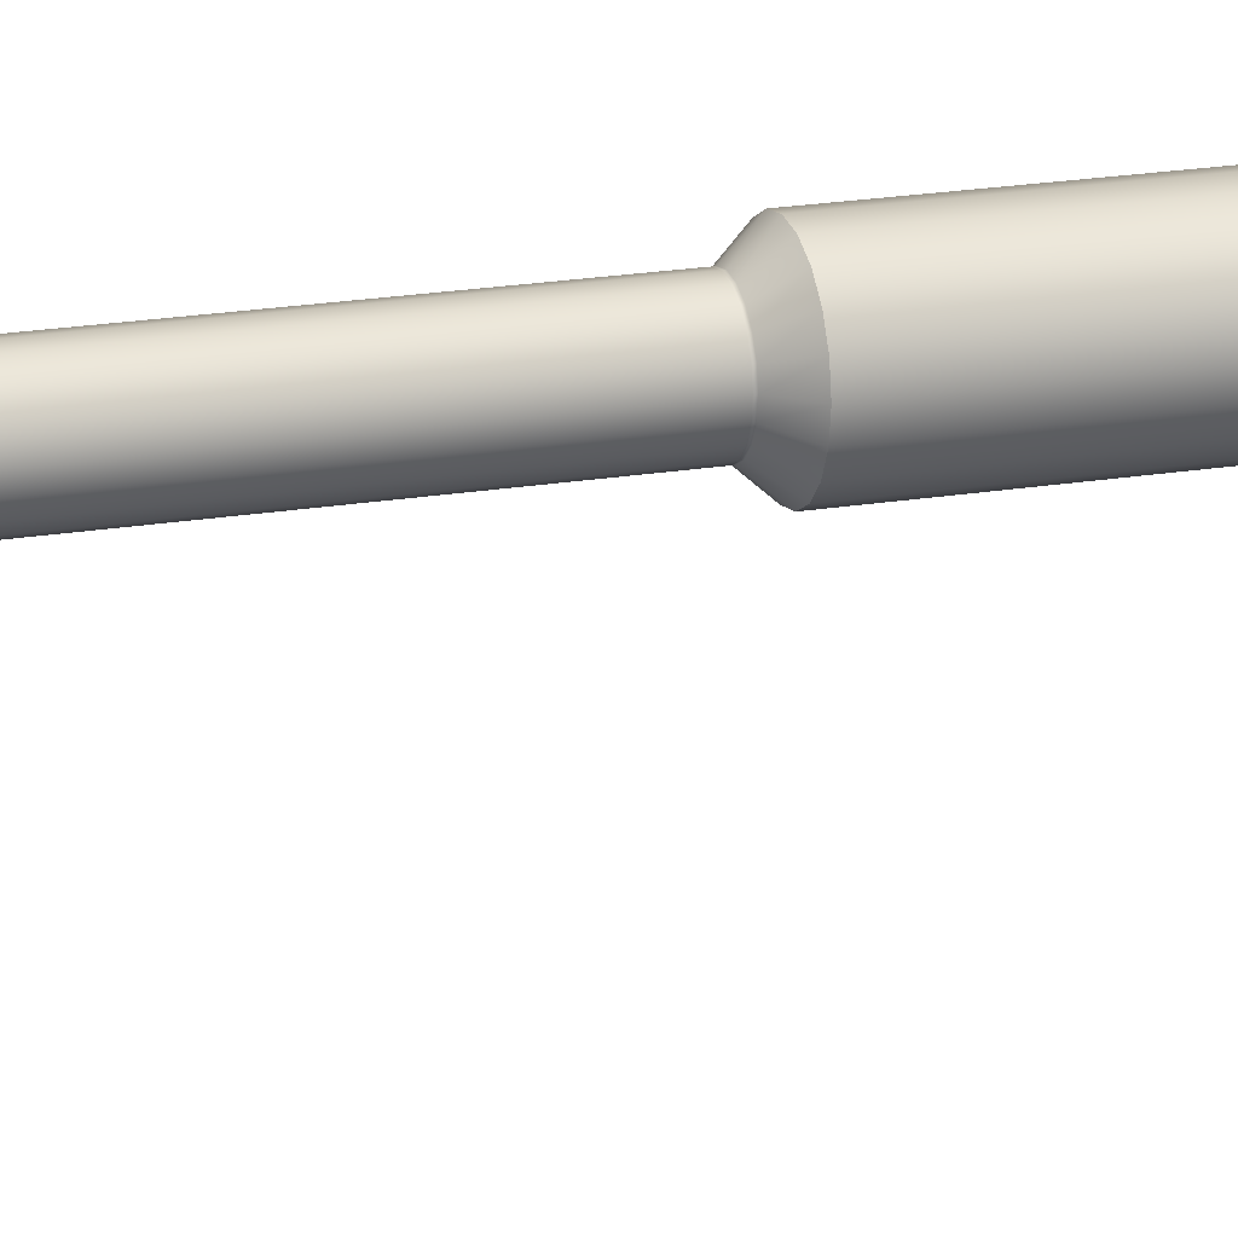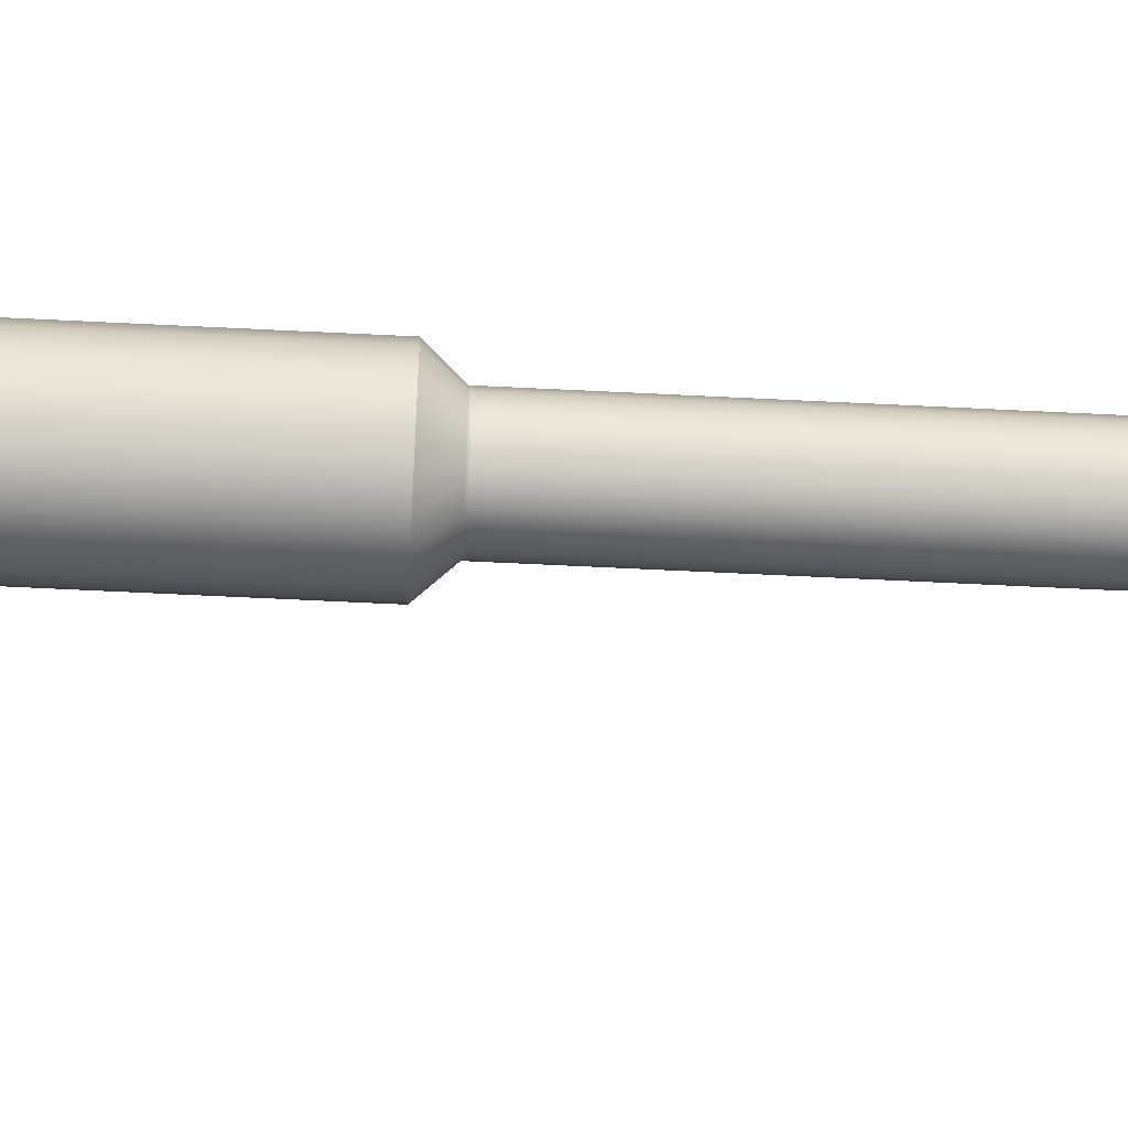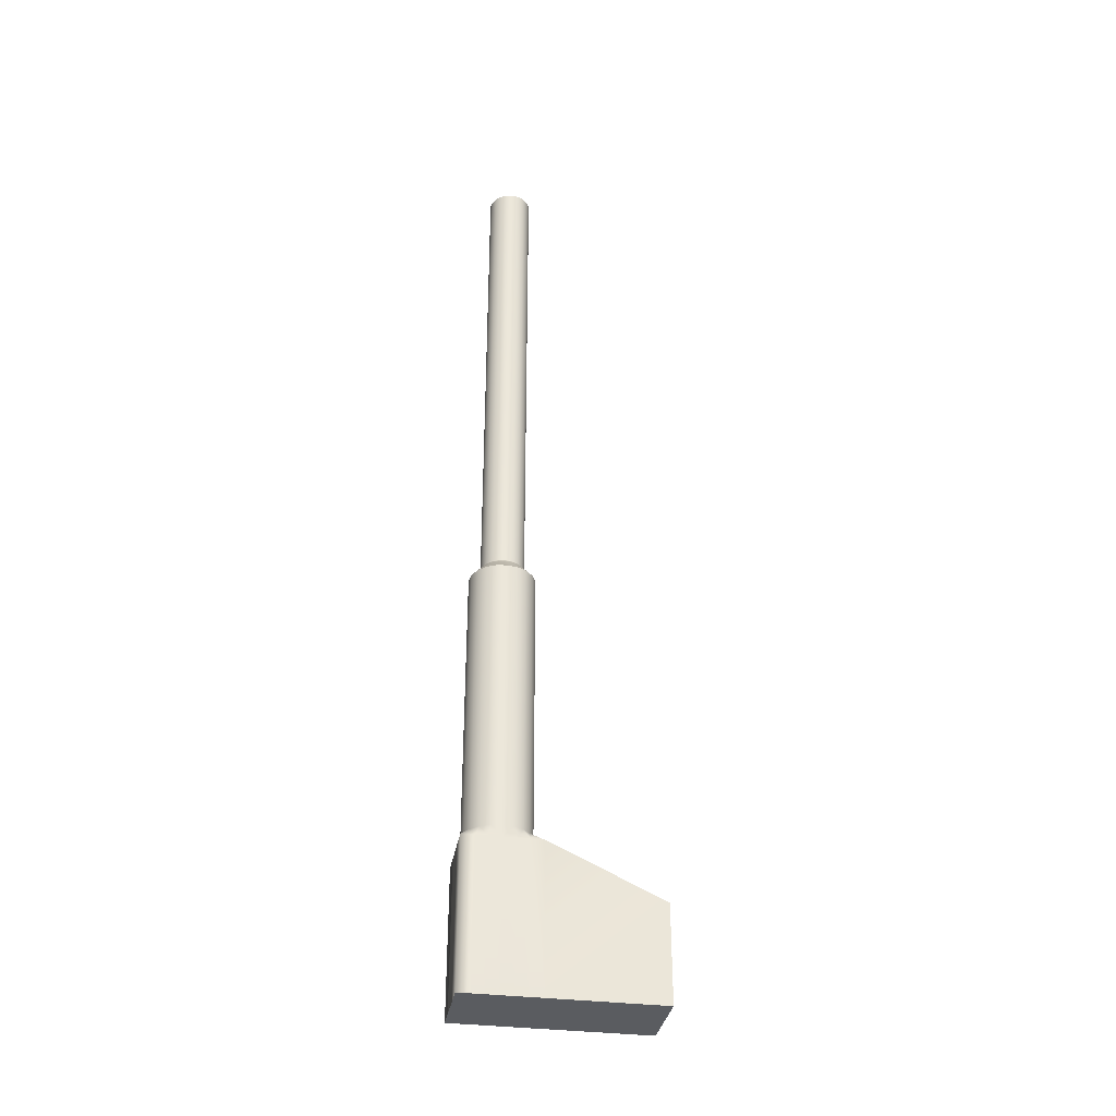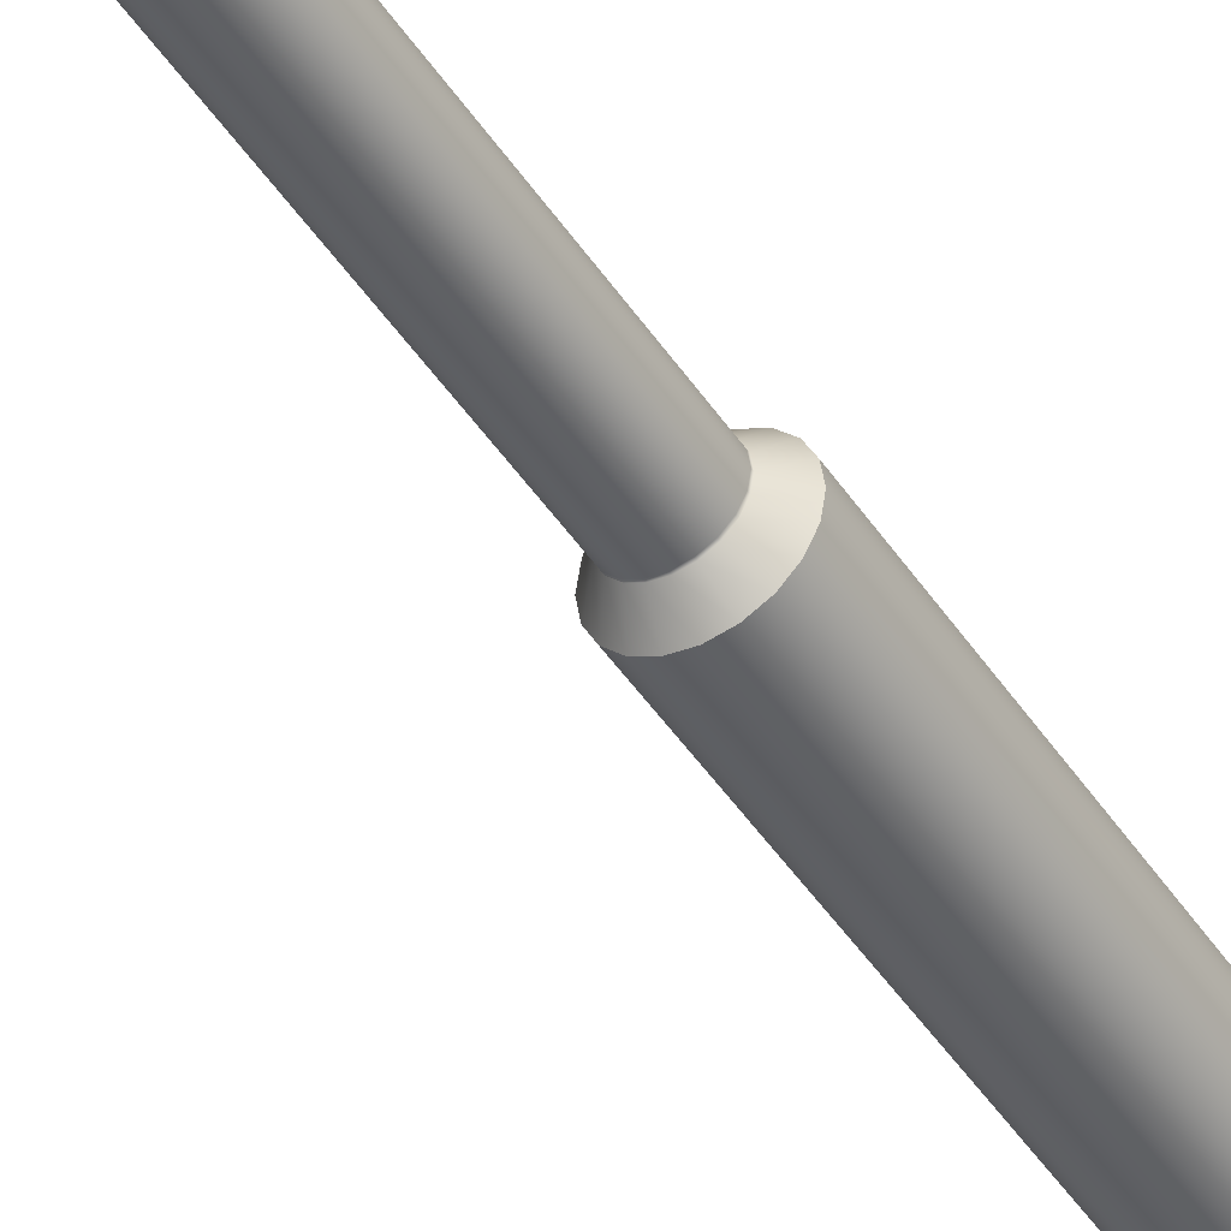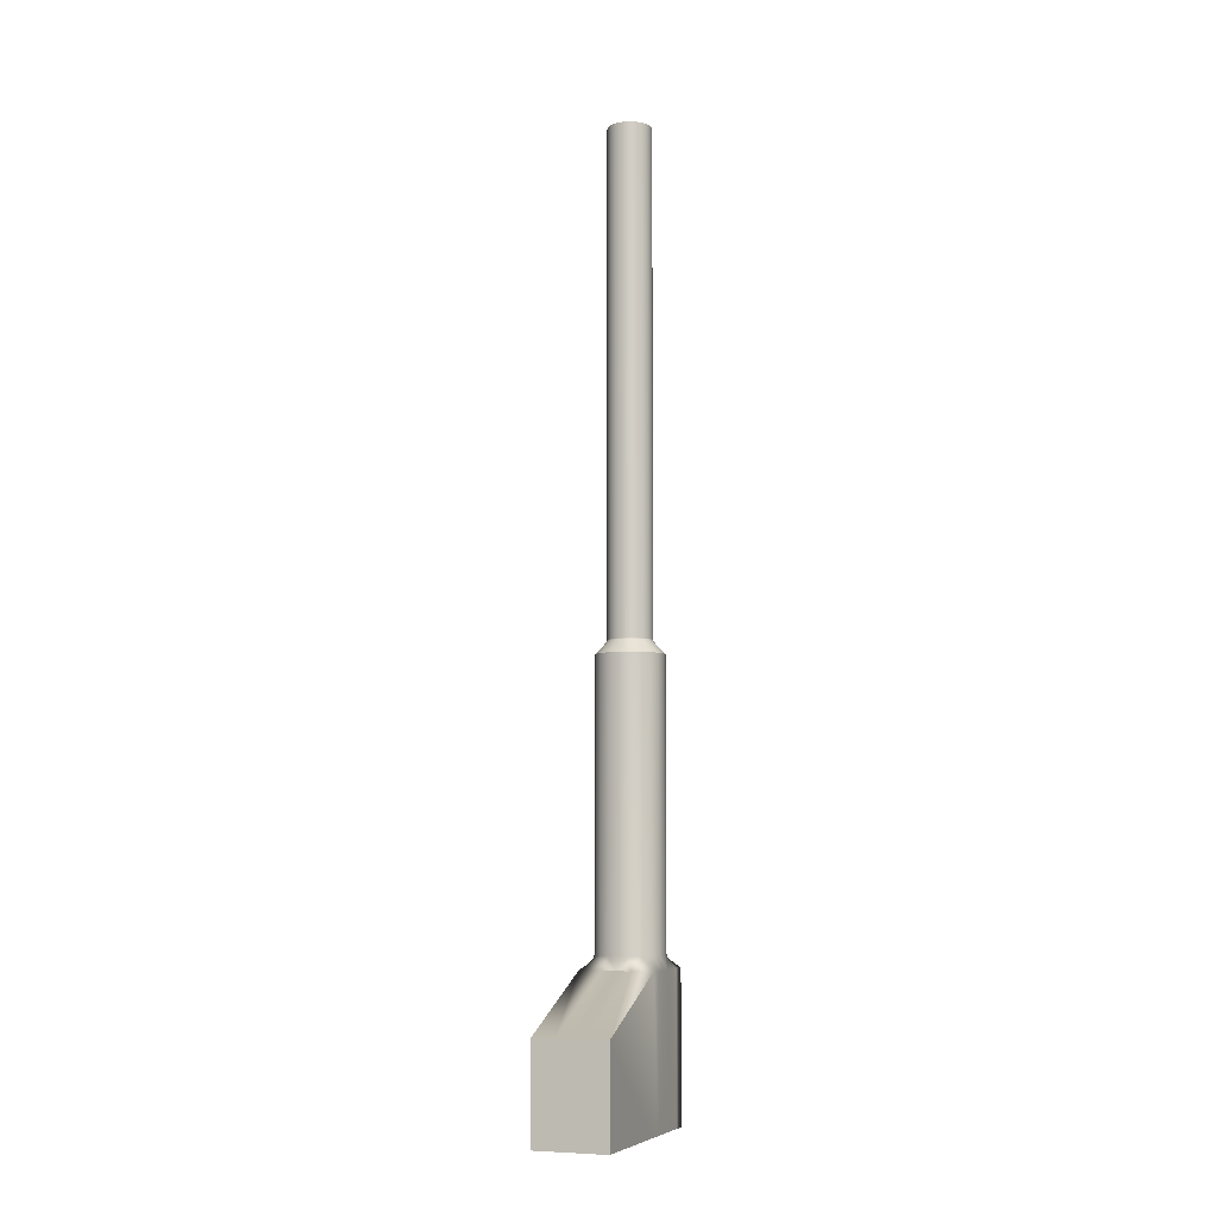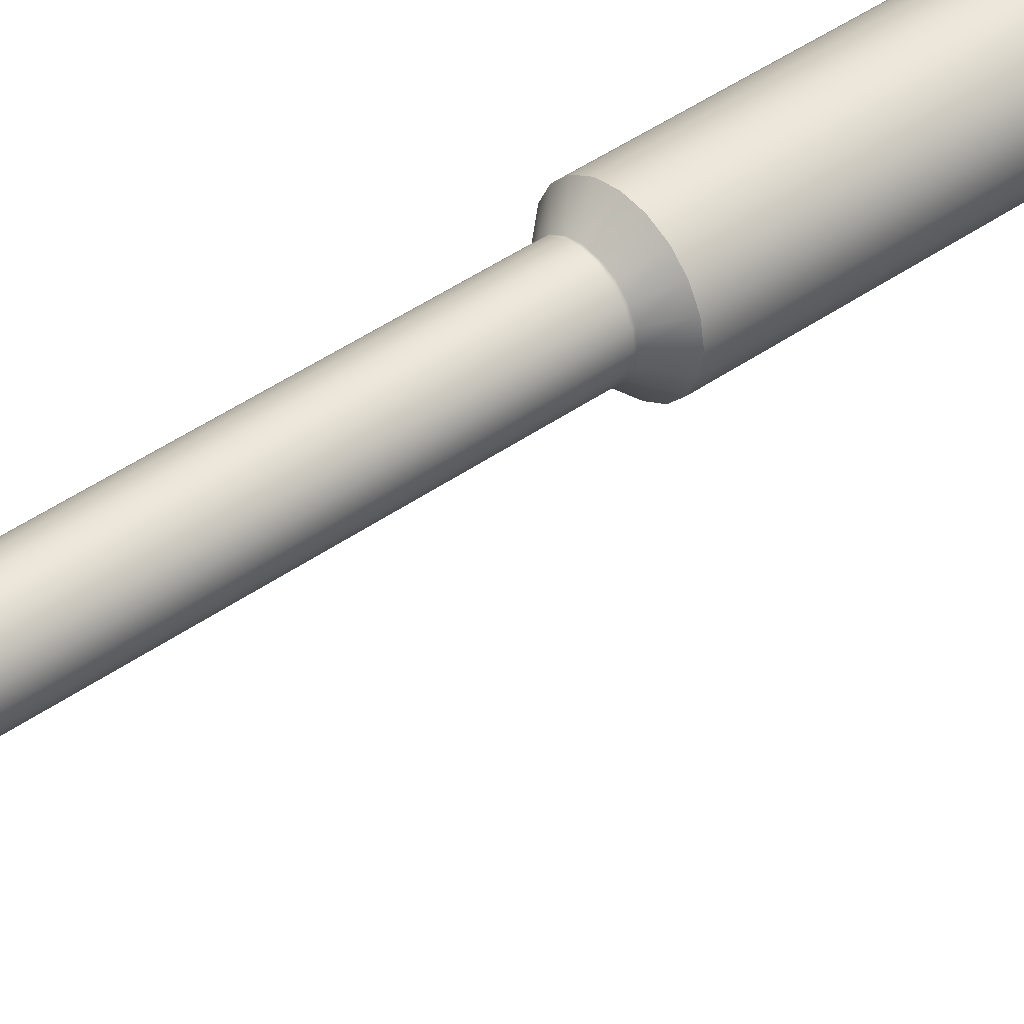
<metadata>
{"format":"obj","ext":"obj","renderer":"f3d","projection":"perspective","resolution":1024,"background":"white","views":[{"elev":19.1,"azim":71.9,"up":"+Y"},{"elev":-67.5,"azim":-92.8,"up":"+Y"},{"elev":-34.3,"azim":-99.8,"up":"+Z"},{"elev":-45.1,"azim":31.1,"up":"+Y"},{"elev":-6.7,"azim":20.9,"up":"+Z"},{"elev":40.7,"azim":48.6,"up":"+Y"}]}
</metadata>
<code>
g default
v 0.1134 0.03685 -0.2271
v 0.09648 0.07009 -0.2271
v 0.07009 0.09648 -0.2271
v 0.03685 0.1134 -0.2271
v 0 0.1193 -0.2271
v -0.03685 0.1134 -0.2271
v -0.07009 0.09648 -0.2271
v -0.09648 0.07009 -0.2271
v -0.1134 0.03685 -0.2271
v -0.1193 -0 -0.2271
v -0.1134 -0.03685 -0.2271
v -0.09648 -0.07009 -0.2271
v -0.07009 -0.09648 -0.2271
v -0.03685 -0.1134 -0.2271
v 0 -0.1193 -0.2271
v 0.03685 -0.1134 -0.2271
v 0.07009 -0.09648 -0.2271
v 0.09648 -0.07009 -0.2271
v 0.1134 -0.03685 -0.2271
v 0.1193 -0 -0.2271
v 0.1134 0.03685 2.493
v 0.09648 0.07009 2.493
v 0.07009 0.09648 2.493
v 0.03685 0.1134 2.493
v 0 0.1193 2.493
v -0.03685 0.1134 2.493
v -0.07009 0.09648 2.493
v -0.09648 0.07009 2.493
v -0.1134 0.03685 2.493
v -0.1193 0 2.493
v -0.1134 -0.03685 2.493
v -0.09648 -0.07009 2.493
v -0.07009 -0.09648 2.493
v -0.03685 -0.1134 2.493
v 0 -0.1193 2.493
v 0.03685 -0.1134 2.493
v 0.07009 -0.09648 2.493
v 0.09648 -0.07009 2.493
v 0.1134 -0.03685 2.493
v 0.1193 0 2.493
v 0.09064 0.02945 0.2315
v 0.0771 0.05602 0.2315
v 0 0 0.2315
v 0.05602 0.0771 0.2315
v 0.02945 0.09064 0.2315
v 0 0.0953 0.2315
v -0.02945 0.09064 0.2315
v -0.05602 0.0771 0.2315
v -0.0771 0.05602 0.2315
v -0.09064 0.02945 0.2315
v -0.0953 0 0.2315
v -0.09064 -0.02945 0.2315
v -0.0771 -0.05602 0.2315
v -0.05602 -0.0771 0.2315
v -0.02945 -0.09064 0.2315
v 0 -0.0953 0.2315
v 0.02945 -0.09064 0.2315
v 0.05602 -0.0771 0.2315
v 0.0771 -0.05602 0.2315
v 0.09064 -0.02945 0.2315
v 0.0953 0 0.2315
v 0.1134 0.03685 -0.2348
v 0.09648 0.07009 -0.2348
v 0.07009 0.09648 -0.2348
v 0.03685 0.1134 -0.2348
v 0 0.1193 -0.2348
v -0.03685 0.1134 -0.2348
v -0.07009 0.09648 -0.2348
v -0.09648 0.07009 -0.2348
v -0.1134 0.03685 -0.2348
v -0.1193 -0 -0.2348
v -0.1134 -0.03685 -0.2348
v -0.09648 -0.07009 -0.2348
v -0.07009 -0.09648 -0.2348
v -0.03685 -0.1134 -0.2348
v 0 -0.1193 -0.2348
v 0.03685 -0.1134 -0.2348
v 0.07009 -0.09648 -0.2348
v 0.09648 -0.07009 -0.2348
v 0.1134 -0.03685 -0.2348
v 0.1193 -0 -0.2348
v 0.1731 0.05625 -0.3038
v 0.1473 0.107 -0.3038
v 0.107 0.1473 -0.3038
v 0.05625 0.1731 -0.3038
v 0 0.182 -0.3038
v -0.05625 0.1731 -0.3038
v -0.107 0.1473 -0.3038
v -0.1473 0.107 -0.3038
v -0.1731 0.05625 -0.3038
v -0.182 -0 -0.3038
v -0.1731 -0.05625 -0.3038
v -0.1473 -0.107 -0.3038
v -0.107 -0.1473 -0.3038
v -0.05625 -0.1731 -0.3038
v 0 -0.182 -0.3038
v 0.05625 -0.1731 -0.3038
v 0.107 -0.1473 -0.3038
v 0.1473 -0.107 -0.3038
v 0.1731 -0.05625 -0.3038
v 0.182 -0 -0.3038
v 0.1981 0.0691 -2.694
v 0.1981 0.1329 -2.694
v -1e-06 -0.001574 -2.694
v 0.1981 0.2053 -2.694
v 0.0771 0.2053 -2.694
v -0 0.2053 -2.694
v -0.0771 0.2053 -2.694
v -0.1981 0.2053 -2.694
v -0.1981 0.1329 -2.694
v -0.1981 0.0691 -2.694
v -0.1981 -0.001574 -2.694
v -0.1981 -0.07225 -2.694
v -0.1981 -0.136 -2.694
v -0.1981 -0.2084 -2.694
v -0.0771 -0.2084 -2.694
v -0 -0.2084 -2.694
v 0.07709 -0.2084 -2.694
v 0.1981 -0.2084 -2.694
v 0.1981 -0.136 -2.694
v 0.1981 -0.07225 -2.694
v 0.1981 -0.001574 -2.694
v 0.1731 0.05625 -1.823
v 0.182 -0 -1.823
v 0.1731 -0.05625 -1.823
v 0.1473 -0.107 -1.823
v 0.107 -0.1473 -1.823
v 0.05625 -0.1731 -1.823
v 0 -0.182 -1.823
v -0.05625 -0.1731 -1.823
v -0.107 -0.1473 -1.823
v -0.1473 -0.107 -1.823
v -0.1731 -0.05625 -1.823
v -0.182 -0 -1.823
v -0.1731 0.05625 -1.823
v -0.1473 0.107 -1.823
v -0.107 0.1473 -1.823
v -0.05625 0.1731 -1.823
v 0 0.182 -1.823
v 0.05625 0.1731 -1.823
v 0.107 0.1473 -1.823
v 0.1473 0.107 -1.823
v 0.1981 0.0691 -1.896
v 0.1981 0.1329 -1.896
v 0.1981 0.2053 -1.896
v 0.0771 0.2053 -1.896
v -0 0.2053 -1.896
v -0.0771 0.2053 -1.896
v -0.1981 0.2053 -1.896
v -0.1981 0.1329 -1.896
v -0.1981 0.0691 -1.896
v -0.1981 -0.001574 -1.896
v -0.1981 -0.07225 -1.896
v -0.1981 -0.136 -1.896
v -0.1981 -0.2084 -1.896
v -0.0771 -0.2084 -1.896
v -0 -0.2084 -1.896
v 0.0771 -0.2084 -1.896
v 0.1981 -0.2084 -1.896
v 0.1981 -0.136 -1.896
v 0.1981 -0.07225 -1.896
v 0.1981 -0.001574 -1.896
v -0.1981 -0.8166 -2.176
v -0.0771 -0.8166 -2.176
v -0.1981 -0.8166 -2.694
v -0.0771 -0.8166 -2.694
v -0 -0.8166 -2.176
v -0 -0.8166 -2.694
v 0.0771 -0.8166 -2.176
v 0.07709 -0.8166 -2.694
v 0.1981 -0.8166 -2.176
v 0.1981 -0.8166 -2.694
g pCylinder6
f 1 2 21
f 21 2 22
f 2 3 22
f 22 3 23
f 3 4 23
f 23 4 24
f 4 5 24
f 24 5 25
f 5 6 25
f 25 6 26
f 6 7 26
f 26 7 27
f 7 8 27
f 27 8 28
f 8 9 28
f 28 9 29
f 9 10 29
f 29 10 30
f 10 11 30
f 30 11 31
f 11 12 31
f 31 12 32
f 12 13 32
f 32 13 33
f 13 14 33
f 33 14 34
f 14 15 34
f 34 15 35
f 15 16 35
f 35 16 36
f 16 17 36
f 36 17 37
f 17 18 37
f 37 18 38
f 18 19 38
f 38 19 39
f 19 20 39
f 39 20 40
f 20 1 40
f 40 1 21
f 103 102 104
f 105 103 104
f 106 105 104
f 107 106 104
f 108 107 104
f 109 108 104
f 110 109 104
f 111 110 104
f 112 111 104
f 113 112 104
f 114 113 104
f 115 114 104
f 116 115 104
f 117 116 104
f 118 117 104
f 119 118 104
f 120 119 104
f 121 120 104
f 122 121 104
f 102 122 104
f 41 42 43
f 42 44 43
f 44 45 43
f 45 46 43
f 46 47 43
f 47 48 43
f 48 49 43
f 49 50 43
f 50 51 43
f 51 52 43
f 52 53 43
f 53 54 43
f 54 55 43
f 55 56 43
f 56 57 43
f 57 58 43
f 58 59 43
f 59 60 43
f 60 61 43
f 61 41 43
f 21 22 41
f 41 22 42
f 22 23 42
f 42 23 44
f 23 24 44
f 44 24 45
f 24 25 45
f 45 25 46
f 25 26 46
f 46 26 47
f 26 27 47
f 47 27 48
f 27 28 48
f 48 28 49
f 28 29 49
f 49 29 50
f 29 30 50
f 50 30 51
f 30 31 51
f 51 31 52
f 31 32 52
f 52 32 53
f 32 33 53
f 53 33 54
f 33 34 54
f 54 34 55
f 34 35 55
f 55 35 56
f 35 36 56
f 56 36 57
f 36 37 57
f 57 37 58
f 37 38 58
f 58 38 59
f 38 39 59
f 59 39 60
f 39 40 60
f 60 40 61
f 40 21 61
f 61 21 41
f 2 1 63
f 63 1 62
f 3 2 64
f 64 2 63
f 4 3 65
f 65 3 64
f 5 4 66
f 66 4 65
f 6 5 67
f 67 5 66
f 7 6 68
f 68 6 67
f 8 7 69
f 69 7 68
f 9 8 70
f 70 8 69
f 10 9 71
f 71 9 70
f 11 10 72
f 72 10 71
f 12 11 73
f 73 11 72
f 13 12 74
f 74 12 73
f 14 13 75
f 75 13 74
f 15 14 76
f 76 14 75
f 16 15 77
f 77 15 76
f 17 16 78
f 78 16 77
f 18 17 79
f 79 17 78
f 19 18 80
f 80 18 79
f 20 19 81
f 81 19 80
f 1 20 62
f 62 20 81
f 63 62 83
f 83 62 82
f 64 63 84
f 84 63 83
f 65 64 85
f 85 64 84
f 66 65 86
f 86 65 85
f 67 66 87
f 87 66 86
f 68 67 88
f 88 67 87
f 69 68 89
f 89 68 88
f 70 69 90
f 90 69 89
f 71 70 91
f 91 70 90
f 72 71 92
f 92 71 91
f 73 72 93
f 93 72 92
f 74 73 94
f 94 73 93
f 75 74 95
f 95 74 94
f 76 75 96
f 96 75 95
f 77 76 97
f 97 76 96
f 78 77 98
f 98 77 97
f 79 78 99
f 99 78 98
f 80 79 100
f 100 79 99
f 81 80 101
f 101 80 100
f 62 81 82
f 82 81 101
f 123 143 142
f 142 143 144
f 142 144 141
f 141 144 145
f 140 141 146
f 146 141 145
f 139 140 147
f 147 140 146
f 139 147 138
f 138 147 148
f 138 148 137
f 137 148 149
f 136 137 150
f 150 137 149
f 135 136 151
f 151 136 150
f 134 135 152
f 152 135 151
f 134 152 133
f 133 152 153
f 133 153 132
f 132 153 154
f 132 154 131
f 131 154 155
f 130 131 156
f 156 131 155
f 129 130 157
f 157 130 156
f 129 157 128
f 128 157 158
f 128 158 127
f 127 158 159
f 126 127 160
f 160 127 159
f 125 126 161
f 161 126 160
f 124 125 162
f 162 125 161
f 124 162 123
f 123 162 143
f 82 101 123
f 123 101 124
f 101 100 124
f 124 100 125
f 100 99 125
f 125 99 126
f 99 98 126
f 126 98 127
f 98 97 127
f 127 97 128
f 97 96 128
f 128 96 129
f 96 95 129
f 129 95 130
f 95 94 130
f 130 94 131
f 94 93 131
f 131 93 132
f 93 92 132
f 132 92 133
f 92 91 133
f 133 91 134
f 91 90 134
f 134 90 135
f 90 89 135
f 135 89 136
f 89 88 136
f 136 88 137
f 88 87 137
f 137 87 138
f 87 86 138
f 138 86 139
f 86 85 139
f 139 85 140
f 85 84 140
f 140 84 141
f 84 83 141
f 141 83 142
f 83 82 142
f 142 82 123
f 144 143 103
f 103 143 102
f 145 144 105
f 105 144 103
f 146 145 106
f 106 145 105
f 147 146 107
f 107 146 106
f 148 147 108
f 108 147 107
f 149 148 109
f 109 148 108
f 150 149 110
f 110 149 109
f 151 150 111
f 111 150 110
f 152 151 112
f 112 151 111
f 153 152 113
f 113 152 112
f 154 153 114
f 114 153 113
f 155 154 115
f 115 154 114
f 164 163 166
f 166 163 165
f 167 164 168
f 168 164 166
f 169 167 170
f 170 167 168
f 171 169 172
f 172 169 170
f 160 159 120
f 120 159 119
f 161 160 121
f 121 160 120
f 162 161 122
f 122 161 121
f 143 162 102
f 102 162 122
f 156 155 164
f 164 155 163
f 155 115 163
f 163 115 165
f 115 116 165
f 165 116 166
f 157 156 167
f 167 156 164
f 116 117 166
f 166 117 168
f 158 157 169
f 169 157 167
f 117 118 168
f 168 118 170
f 159 158 171
f 171 158 169
f 118 119 170
f 170 119 172
f 159 171 119
f 119 171 172

</code>
